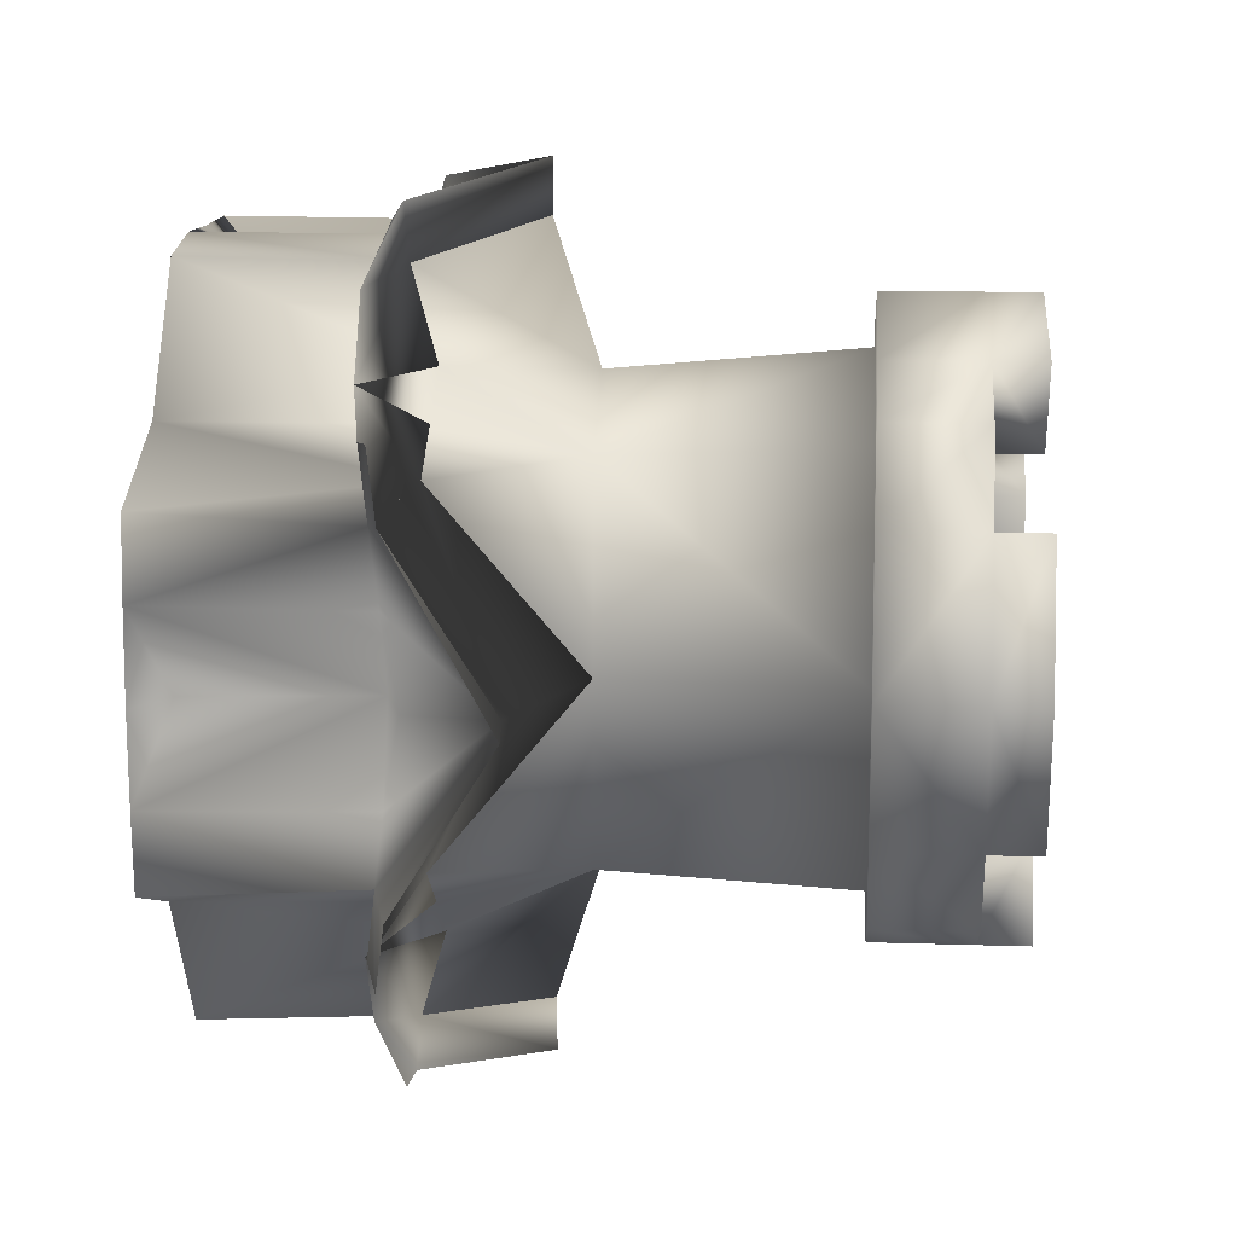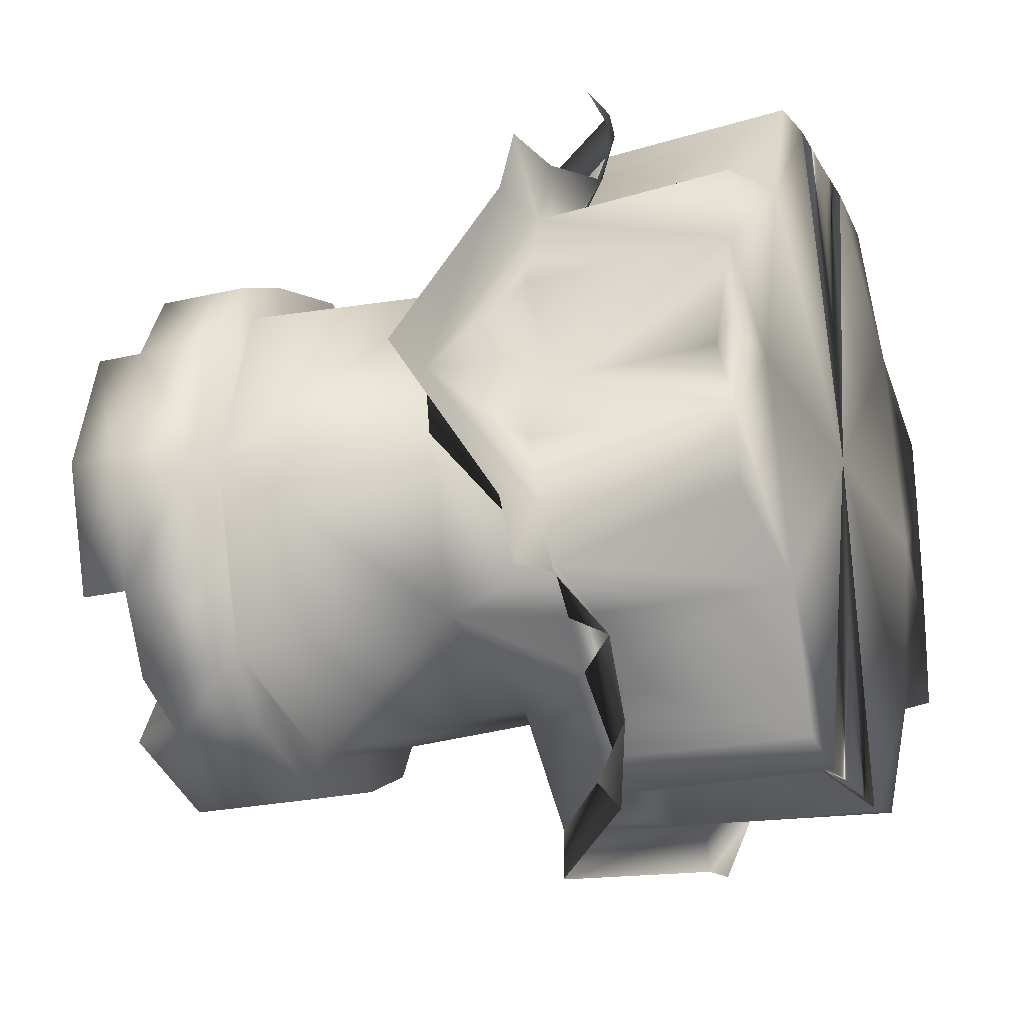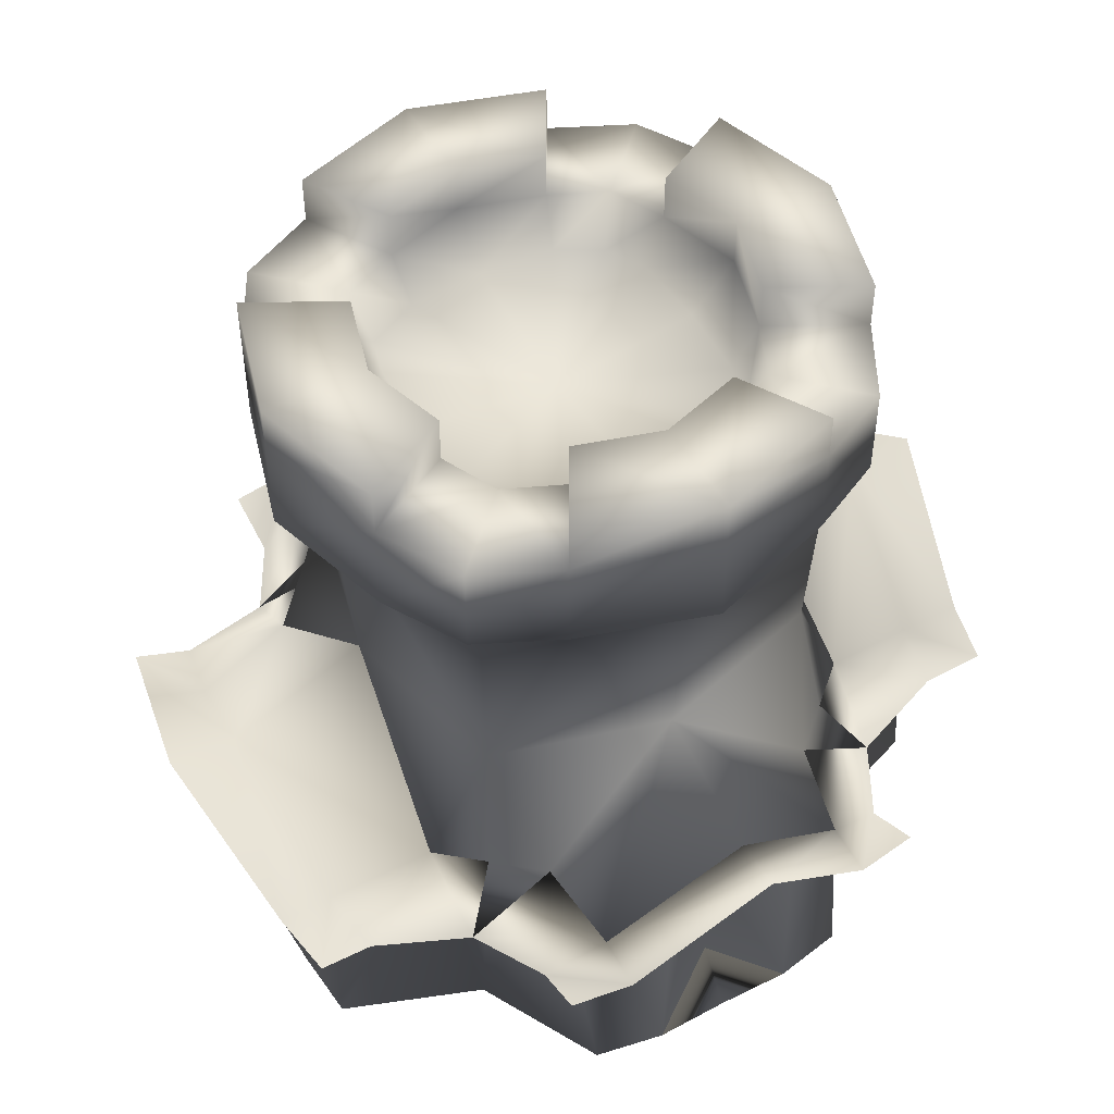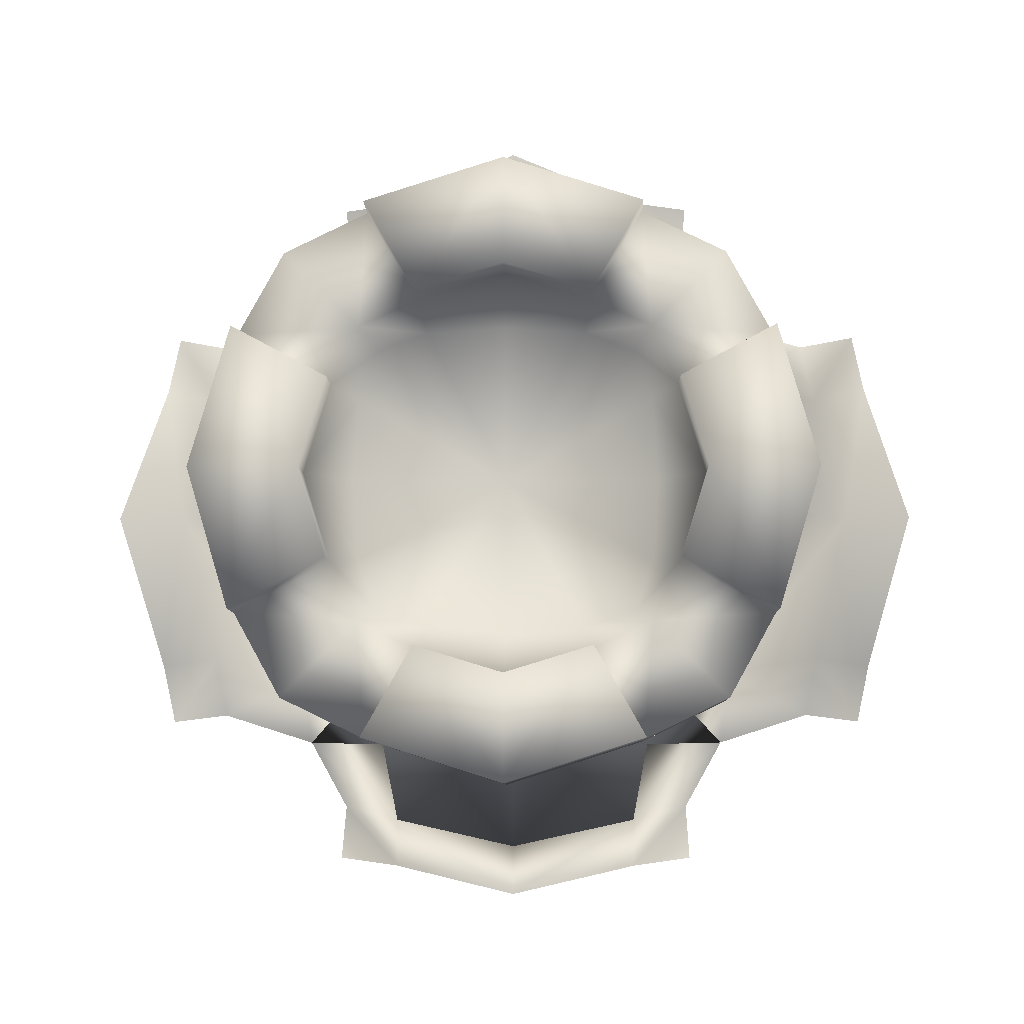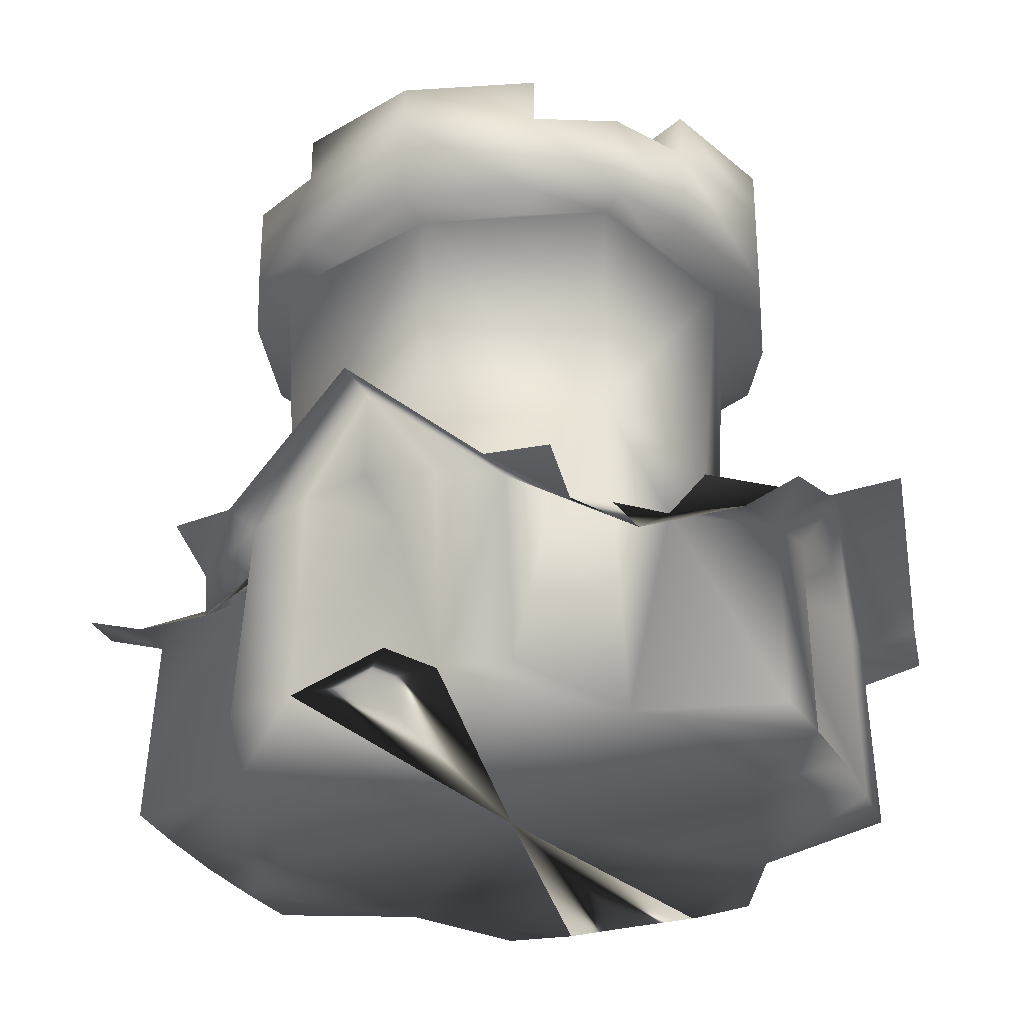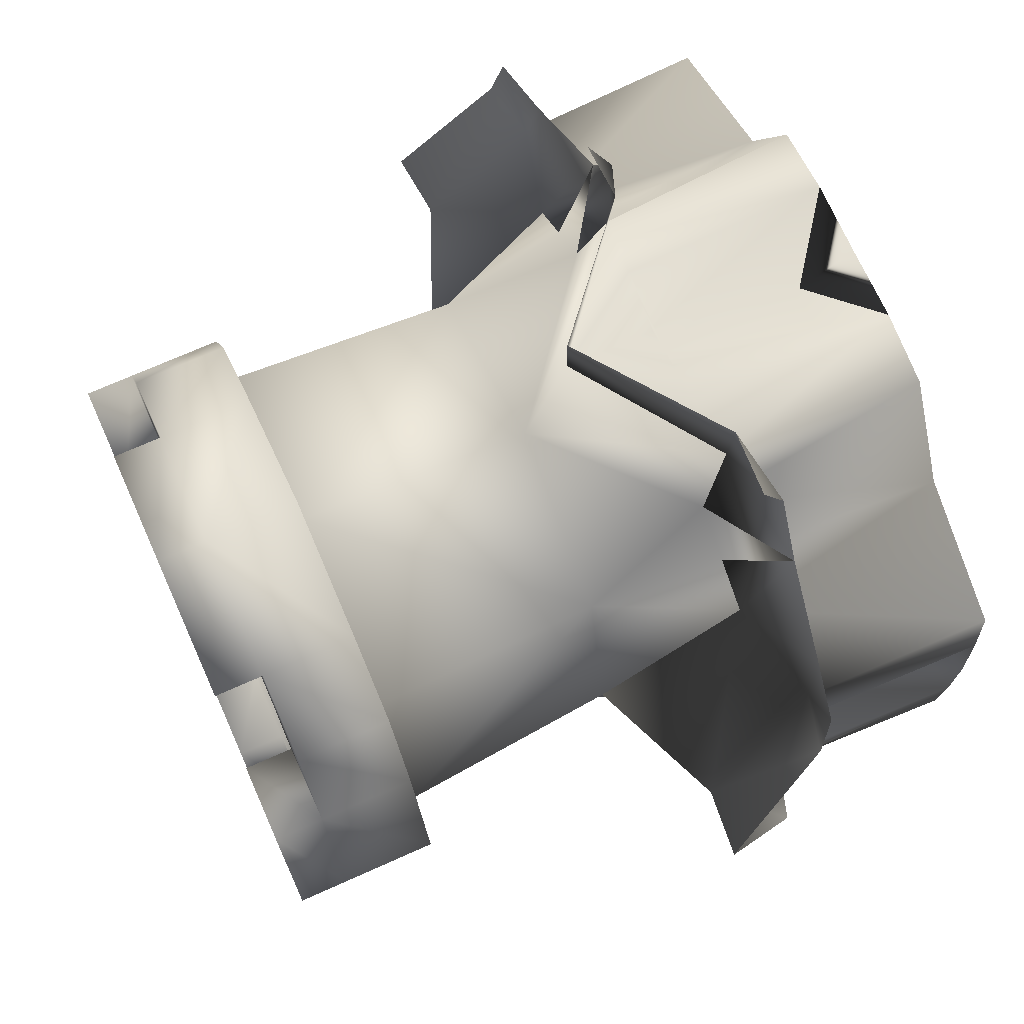
<metadata>
{"format":"obj","ext":"obj","renderer":"f3d","projection":"perspective","resolution":1024,"background":"white","views":[{"elev":12.8,"azim":94.4,"up":"+Z"},{"elev":-22.2,"azim":-67.4,"up":"+Z"},{"elev":49.7,"azim":150.3,"up":"+Y"},{"elev":-6.8,"azim":-178.7,"up":"+Z"},{"elev":-29.7,"azim":23.0,"up":"+Y"},{"elev":71.1,"azim":-114.1,"up":"+Z"}]}
</metadata>
<code>
o Cube_Cube.001
v -0.5658 0 0.5658
v -0.5139 1.622 0.5171
v -0.4884 0.9882 0.4884
v -0.3466 1.717 0.3497
v -0.3946 0.01629 0.9194
v -0.3643 0.5612 0.9037
v -0.4061 0.6295 0.6738
v -0.6533 0.6191 0.4537
v -0.949 0.01498 0.4309
v -0.9363 0.5444 0.4039
v -0.9637 0.01498 0.2294
v -0.9508 0.5687 0.2218
v -0.5297 0.4725 0.8636
v -0.9034 0.5193 0.5804
v -0.6405 0.4715 0.6641
v -0.3644 0.547 1.045
v -0.537 0.5481 1.02
v -0.2031 0.01629 0.9553
v -0.19 0.5848 0.9523
v -0.2944 1.622 0.5953
v -0.5921 1.622 0.2975
v -0.3921 1.747 0.2142
v -0.211 1.747 0.3952
v -0.4557 2.015 0.2332
v -0.23 2.015 0.4588
v -0.3853 1.881 0.3884
v -0.23 1.881 0.4588
v -0.4557 1.881 0.2332
v -0.363 1.622 0.6923
v -0.5826 1.622 0.5858
v -0.7035 1.622 0.3662
v -0.7035 2.015 0.3662
v -0.5826 1.881 0.5858
v -0.363 2.015 0.6923
v -0.363 1.881 0.6923
v -0.7035 1.881 0.3662
v -1.092 0.5873 0.4317
v -1.059 0.5621 0.6022
v -0.5323 0.6243 0.5615
v 0.5658 0 0.5658
v 0.5139 1.622 0.5171
v 0.4884 0.9882 0.4884
v 0 0.1632 0.8445
v 0 1.622 0.6736
v 0 0.9687 0.6144
v 0.3466 1.717 0.3497
v 0 1.747 0.4072
v 0 2.015 0.5292
v 0.3946 0.01629 0.9194
v 0 0.01629 0.9513
v 0.3643 0.5612 0.9037
v 0 0.8507 0.9811
v 0.4061 0.6295 0.6738
v 0.6533 0.6191 0.4537
v 0.949 0.01498 0.4309
v 0.9363 0.5444 0.4039
v 0.9637 0.01498 0.2294
v 0.9508 0.5687 0.2218
v 0.5297 0.4725 0.8636
v 0.9034 0.5193 0.5804
v 0.6405 0.4715 0.6641
v 0.3644 0.547 1.045
v 0 0.8533 1.121
v 0.537 0.5481 1.02
v 0.2031 0.01629 0.9553
v 0.19 0.5848 0.9523
v 0 0.6054 0.9773
v 0 0.5575 0.7908
v 0.2944 1.622 0.5953
v 0.5921 1.622 0.2975
v 0.3921 1.747 0.2142
v 0.211 1.747 0.3952
v 0.4557 2.015 0.2332
v 0.23 2.015 0.4588
v 0.3853 1.881 0.3884
v 0 1.881 0.5292
v 0.23 1.881 0.4588
v 0.4557 1.881 0.2332
v 0.363 1.622 0.6923
v 0.5826 1.622 0.5858
v 0.7035 1.622 0.3662
v 0 1.881 0.8077
v 0 2.015 0.8077
v 0.7035 2.015 0.3662
v 0 1.622 0.8077
v 0.5826 1.881 0.5858
v 0.363 2.015 0.6923
v 0.363 1.881 0.6923
v 0.7035 1.881 0.3662
v 1.092 0.5873 0.4317
v 1.059 0.5621 0.6022
v 0.5323 0.6243 0.5615
v -0.5658 0 -0.5658
v -0.5139 1.622 -0.5171
v -0.7181 0 0
v -0.4884 0.9882 -0.4884
v -0.6704 1.622 0
v -0.6144 0.997 0
v -0.3466 1.717 -0.3497
v -0.404 1.747 0
v -0.526 2.015 0
v -0.3946 0.01629 -0.9194
v -0.3643 0.5612 -0.9037
v -0.4061 0.6295 -0.6738
v -0.6533 0.6191 -0.4537
v -0.949 0.01498 -0.4309
v -0.9705 0.01498 0
v -1.001 0.835 0
v -0.9363 0.5444 -0.4039
v -0.9689 0.6094 0
v -0.9637 0.01498 -0.2294
v -0.9508 0.5687 -0.2218
v -0.5297 0.4725 -0.8636
v -0.9034 0.5193 -0.5804
v -0.6405 0.4715 -0.6641
v -0.3644 0.547 -1.045
v -0.537 0.5481 -1.02
v -0.2031 0.01629 -0.9553
v -0.19 0.5848 -0.9523
v -0.2944 1.622 -0.5953
v -0.5921 1.622 -0.2975
v -0.3921 1.747 -0.2142
v -0.211 1.747 -0.3952
v -0.4557 2.015 -0.2332
v -0.23 2.015 -0.4588
v -0.526 1.881 0
v -0.3853 1.881 -0.3884
v -0.23 1.881 -0.4588
v -0.4557 1.881 -0.2332
v -0.363 1.622 -0.6923
v -0.5826 1.622 -0.5858
v -0.7035 1.622 -0.3662
v -0.812 1.622 0
v -0.812 1.881 0
v -0.7035 2.015 -0.3662
v -0.812 2.015 0
v -0.5826 1.881 -0.5858
v -0.363 2.015 -0.6923
v -0.363 1.881 -0.6923
v -0.7035 1.881 -0.3662
v -0.8024 0.5604 0
v -0.8474 0.09376 0
v -1.189 0.8525 0
v -1.092 0.5873 -0.4317
v -1.059 0.5621 -0.6022
v -0.5323 0.6243 -0.5615
v 0.5658 0 -0.5658
v 0.5139 1.622 -0.5171
v 0.7181 0 0
v 0.4884 0.9882 -0.4884
v 0.6704 1.622 0
v 0 0.1632 -0.8445
v 0 1.622 -0.6736
v 0 1.689 0
v 0 0 0
v 0 0.9687 -0.6144
v 0.6144 0.997 0
v 0.3466 1.717 -0.3497
v 0.404 1.747 0
v 0 1.747 -0.4072
v 0 2.015 -0.5292
v 0.526 2.015 0
v 0.3946 0.01629 -0.9194
v 0 0.01629 -0.9513
v 0.3643 0.5612 -0.9037
v 0 0.8507 -0.9811
v 0.4061 0.6295 -0.6738
v 0.6533 0.6191 -0.4537
v 0.949 0.01498 -0.4309
v 0.9705 0.01498 0
v 1.001 0.835 0
v 0.9363 0.5444 -0.4039
v 0.9689 0.6094 0
v 0.9637 0.01498 -0.2294
v 0.9508 0.5687 -0.2218
v 0.5297 0.4725 -0.8636
v 0.9034 0.5193 -0.5804
v 0.6405 0.4715 -0.6641
v 0.3644 0.547 -1.045
v 0 0.8533 -1.121
v 0.537 0.5481 -1.02
v 0.2031 0.01629 -0.9553
v 0.19 0.5848 -0.9523
v 0 0.6054 -0.9773
v 0 0.5575 -0.7908
v 0.2944 1.622 -0.5953
v 0.5921 1.622 -0.2975
v 0.3921 1.747 -0.2142
v 0.211 1.747 -0.3952
v 0.4557 2.015 -0.2332
v 0.23 2.015 -0.4588
v 0.526 1.881 0
v 0.3853 1.881 -0.3884
v 0 1.881 -0.5292
v 0.23 1.881 -0.4588
v 0.4557 1.881 -0.2332
v 0.363 1.622 -0.6923
v 0.5826 1.622 -0.5858
v 0.7035 1.622 -0.3662
v 0.812 1.622 0
v 0.812 1.881 0
v 0 1.881 -0.8077
v 0 2.015 -0.8077
v 0.7035 2.015 -0.3662
v 0.812 2.015 0
v 0 1.622 -0.8077
v 0.5826 1.881 -0.5858
v 0.363 2.015 -0.6923
v 0.363 1.881 -0.6923
v 0.7035 1.881 -0.3662
v 0.8024 0.5604 0
v 0.8474 0.09376 0
v 1.189 0.8525 0
v 1.092 0.5873 -0.4317
v 1.059 0.5621 -0.6022
v 0.5323 0.6243 -0.5615
f 28 126 101 24
f 95 155 1
f 15 8 39
f 6 52 45 7
f 44 20 2 3 45
f 97 98 3 2 21
f 47 154 23
f 45 3 7
f 5 6 7 1
f 7 3 39
f 1 11 95
f 9 11 1
f 95 11 107
f 11 9 10 12
f 9 1 8 10
f 108 12 10
f 110 12 108
f 3 8 39
f 14 10 8 15
f 13 6 16 17
f 6 52 63 16
f 19 52 6
f 67 52 19
f 67 19 68
f 50 18 43
f 1 18 5
f 155 18 50
f 6 5 18 19
f 18 43 68 19
f 110 141 12
f 76 27 25 48
f 47 23 27 76
f 23 4 26 27
f 2 20 29 30
f 25 34 83 48
f 23 154 4
f 154 100 22
f 101 136 32 24
f 21 2 30 31
f 22 4 154
f 4 22 28 26
f 22 100 126 28
f 35 82 83 34
f 30 29 35 33
f 29 85 82 35
f 134 36 32 136
f 133 31 36 134
f 31 30 33 36
f 97 21 31 133
f 20 44 85 29
f 35 34 25 27
f 36 28 24 32
f 36 33 26 28
f 35 27 26 33
f 6 13 15
f 15 7 6
f 11 142 107
f 141 142 11 12
f 10 14 38 37
f 108 10 37 143
f 8 10 108 98
f 8 3 98
f 39 15 7
f 1 39 8
f 7 39 1
f 18 1 155
f 78 73 162 192
f 149 40 155
f 61 92 54
f 51 53 45 52
f 44 45 42 41 69
f 151 70 41 42 157
f 47 72 154
f 45 53 42
f 49 40 53 51
f 53 92 42
f 40 149 57
f 55 40 57
f 149 170 57
f 57 58 56 55
f 55 56 54 40
f 171 56 58
f 173 171 58
f 42 92 54
f 60 61 54 56
f 59 64 62 51
f 51 62 63 52
f 66 51 52
f 67 66 52
f 67 68 66
f 50 43 65
f 40 49 65
f 155 50 65
f 51 66 65 49
f 65 66 68 43
f 173 58 211
f 76 48 74 77
f 47 76 77 72
f 72 77 75 46
f 41 80 79 69
f 74 48 83 87
f 72 46 154
f 154 71 159
f 162 73 84 205
f 70 81 80 41
f 71 154 46
f 46 75 78 71
f 71 78 192 159
f 88 87 83 82
f 80 86 88 79
f 79 88 82 85
f 201 205 84 89
f 200 201 89 81
f 81 89 86 80
f 151 200 81 70
f 69 79 85 44
f 88 77 74 87
f 89 84 73 78
f 89 78 75 86
f 88 86 75 77
f 51 61 59
f 61 51 53
f 57 170 212
f 211 58 57 212
f 56 90 91 60
f 171 213 90 56
f 54 157 171 56
f 54 157 42
f 92 53 61
f 40 54 92
f 53 40 92
f 65 155 40
f 129 124 101 126
f 95 93 155
f 115 146 105
f 103 104 156 166
f 153 156 96 94 120
f 97 121 94 96 98
f 160 123 154
f 156 104 96
f 102 93 104 103
f 104 146 96
f 93 95 111
f 106 93 111
f 95 107 111
f 111 112 109 106
f 106 109 105 93
f 108 109 112
f 110 108 112
f 96 146 105
f 114 115 105 109
f 113 117 116 103
f 103 116 180 166
f 119 103 166
f 184 119 166
f 184 185 119
f 164 152 118
f 93 102 118
f 155 164 118
f 103 119 118 102
f 118 119 185 152
f 110 112 141
f 194 161 125 128
f 160 194 128 123
f 123 128 127 99
f 94 131 130 120
f 125 161 203 138
f 123 99 154
f 154 122 100
f 101 124 135 136
f 121 132 131 94
f 122 154 99
f 99 127 129 122
f 122 129 126 100
f 139 138 203 202
f 131 137 139 130
f 130 139 202 206
f 134 136 135 140
f 133 134 140 132
f 132 140 137 131
f 97 133 132 121
f 120 130 206 153
f 139 128 125 138
f 140 135 124 129
f 140 129 127 137
f 139 137 127 128
f 103 115 113
f 115 103 104
f 111 107 142
f 141 112 111 142
f 109 144 145 114
f 108 143 144 109
f 105 98 108 109
f 105 98 96
f 146 104 115
f 93 105 146
f 104 93 146
f 118 155 93
f 196 192 162 190
f 149 155 147
f 178 168 216
f 165 166 156 167
f 153 186 148 150 156
f 151 157 150 148 187
f 160 154 189
f 156 150 167
f 163 165 167 147
f 167 150 216
f 147 174 149
f 169 174 147
f 149 174 170
f 174 169 172 175
f 169 147 168 172
f 171 175 172
f 173 175 171
f 150 168 216
f 177 172 168 178
f 176 165 179 181
f 165 166 180 179
f 183 166 165
f 184 166 183
f 184 183 185
f 164 182 152
f 147 182 163
f 155 182 164
f 165 163 182 183
f 182 152 185 183
f 173 211 175
f 194 195 191 161
f 160 189 195 194
f 189 158 193 195
f 148 186 197 198
f 191 208 203 161
f 189 154 158
f 154 159 188
f 162 205 204 190
f 187 148 198 199
f 188 158 154
f 158 188 196 193
f 188 159 192 196
f 209 202 203 208
f 198 197 209 207
f 197 206 202 209
f 201 210 204 205
f 200 199 210 201
f 199 198 207 210
f 151 187 199 200
f 186 153 206 197
f 209 208 191 195
f 210 196 190 204
f 210 207 193 196
f 209 195 193 207
f 165 176 178
f 178 167 165
f 174 212 170
f 211 212 174 175
f 172 177 215 214
f 171 172 214 213
f 168 172 171 157
f 168 150 157
f 216 178 167
f 147 216 168
f 167 216 147
f 182 147 155

</code>
